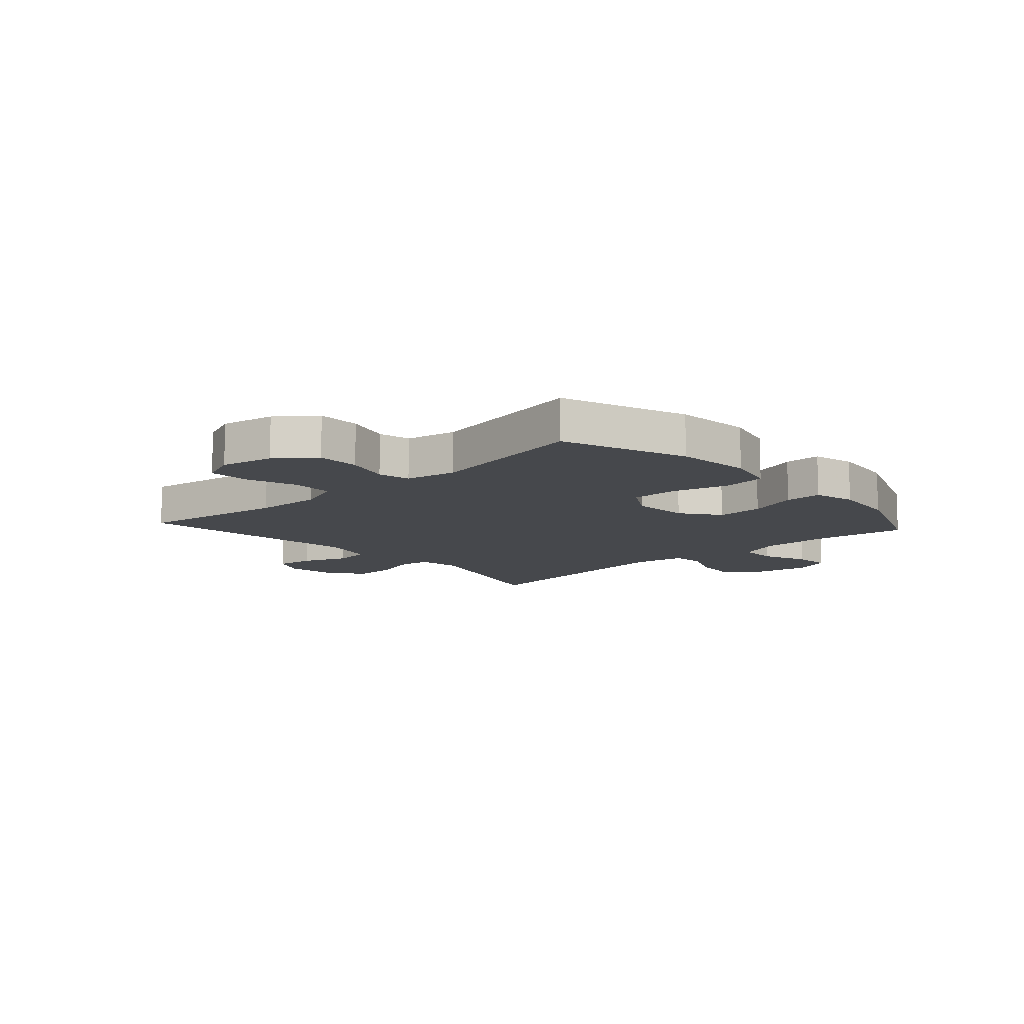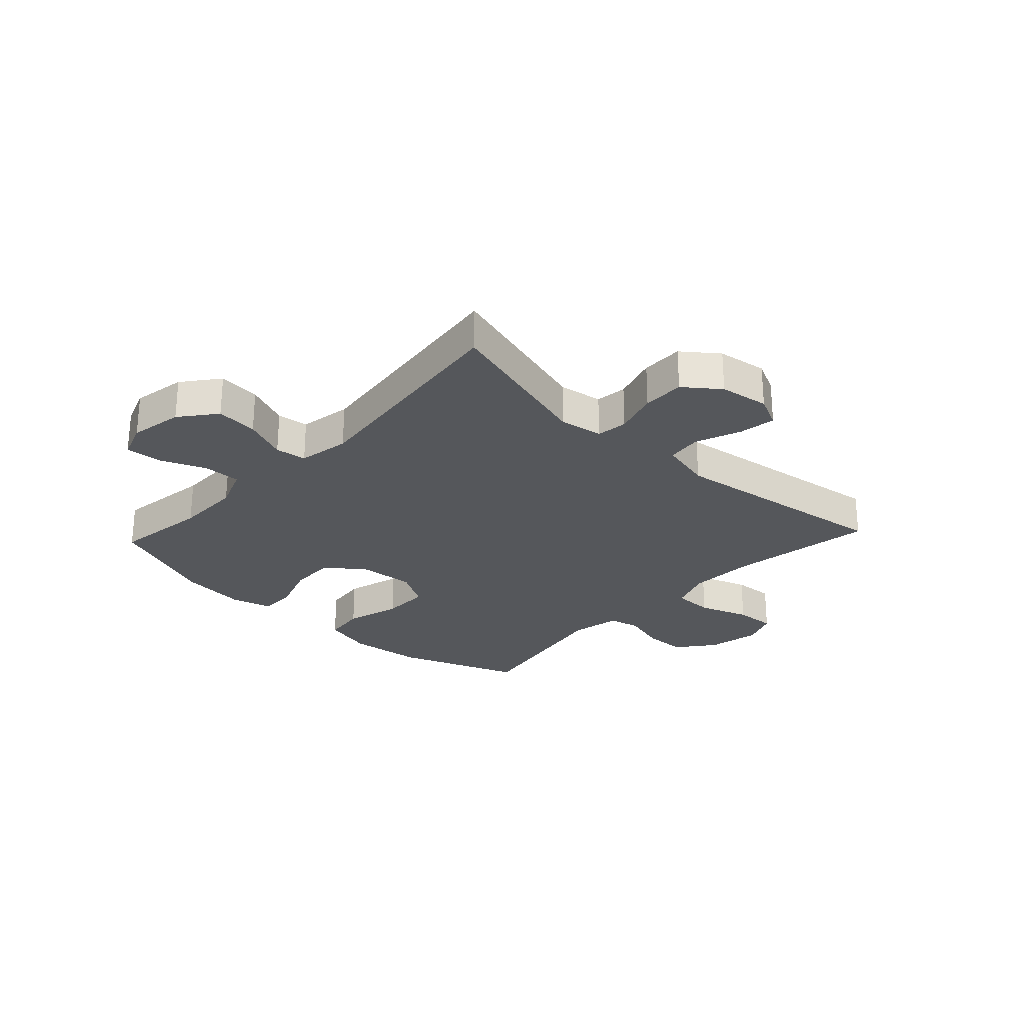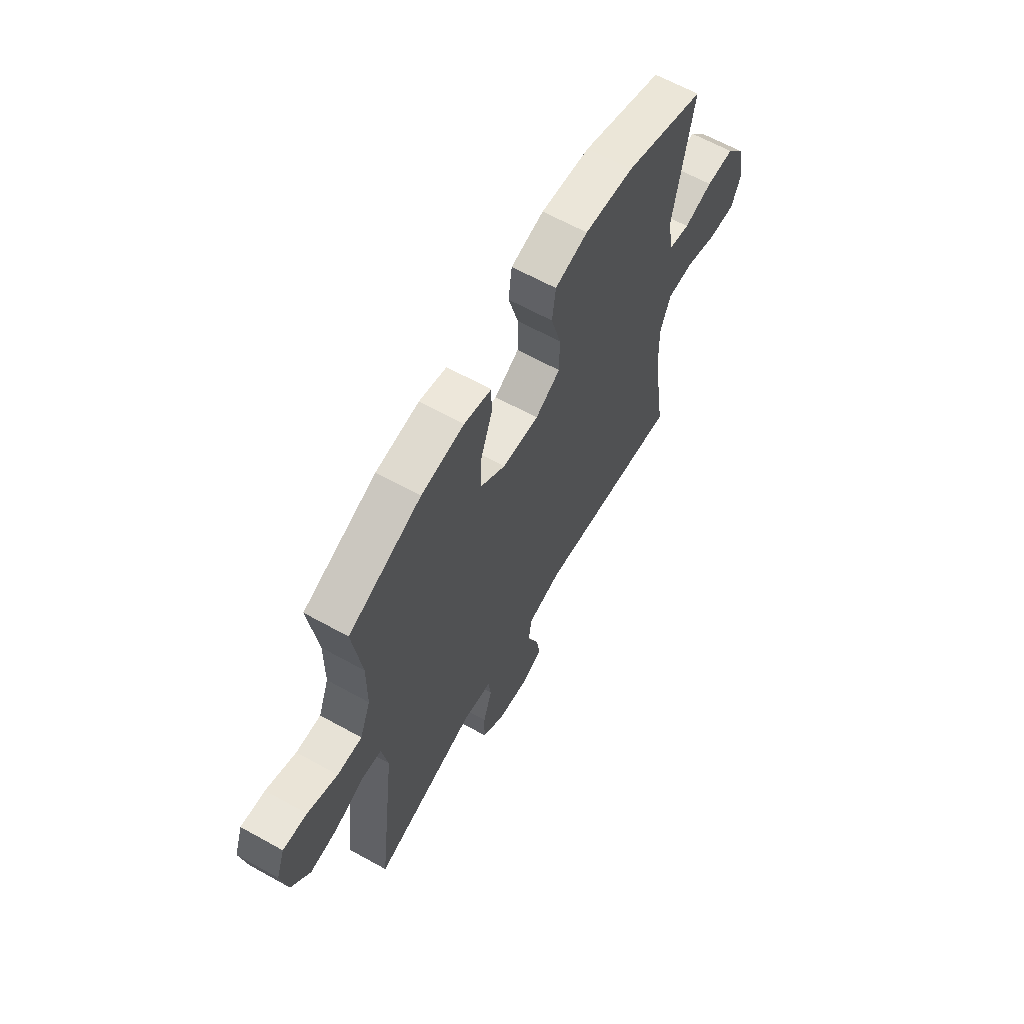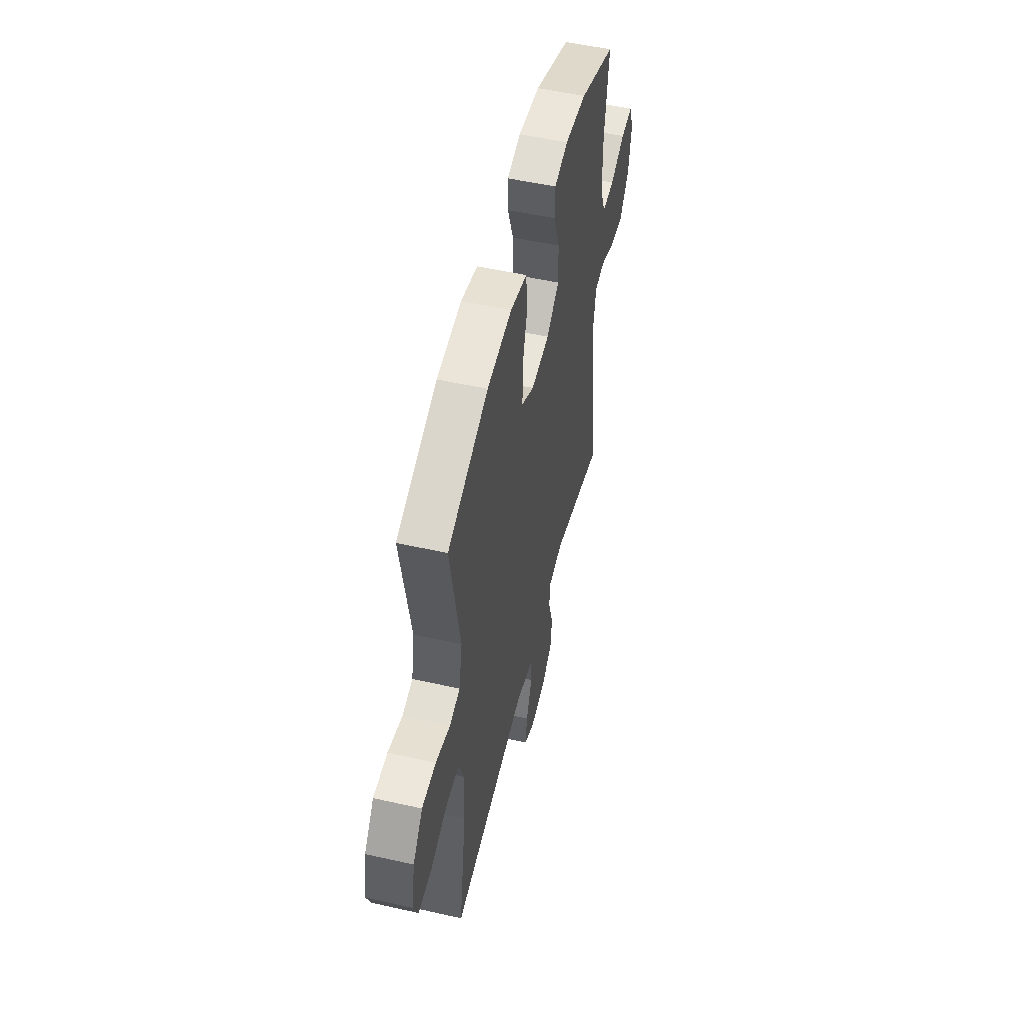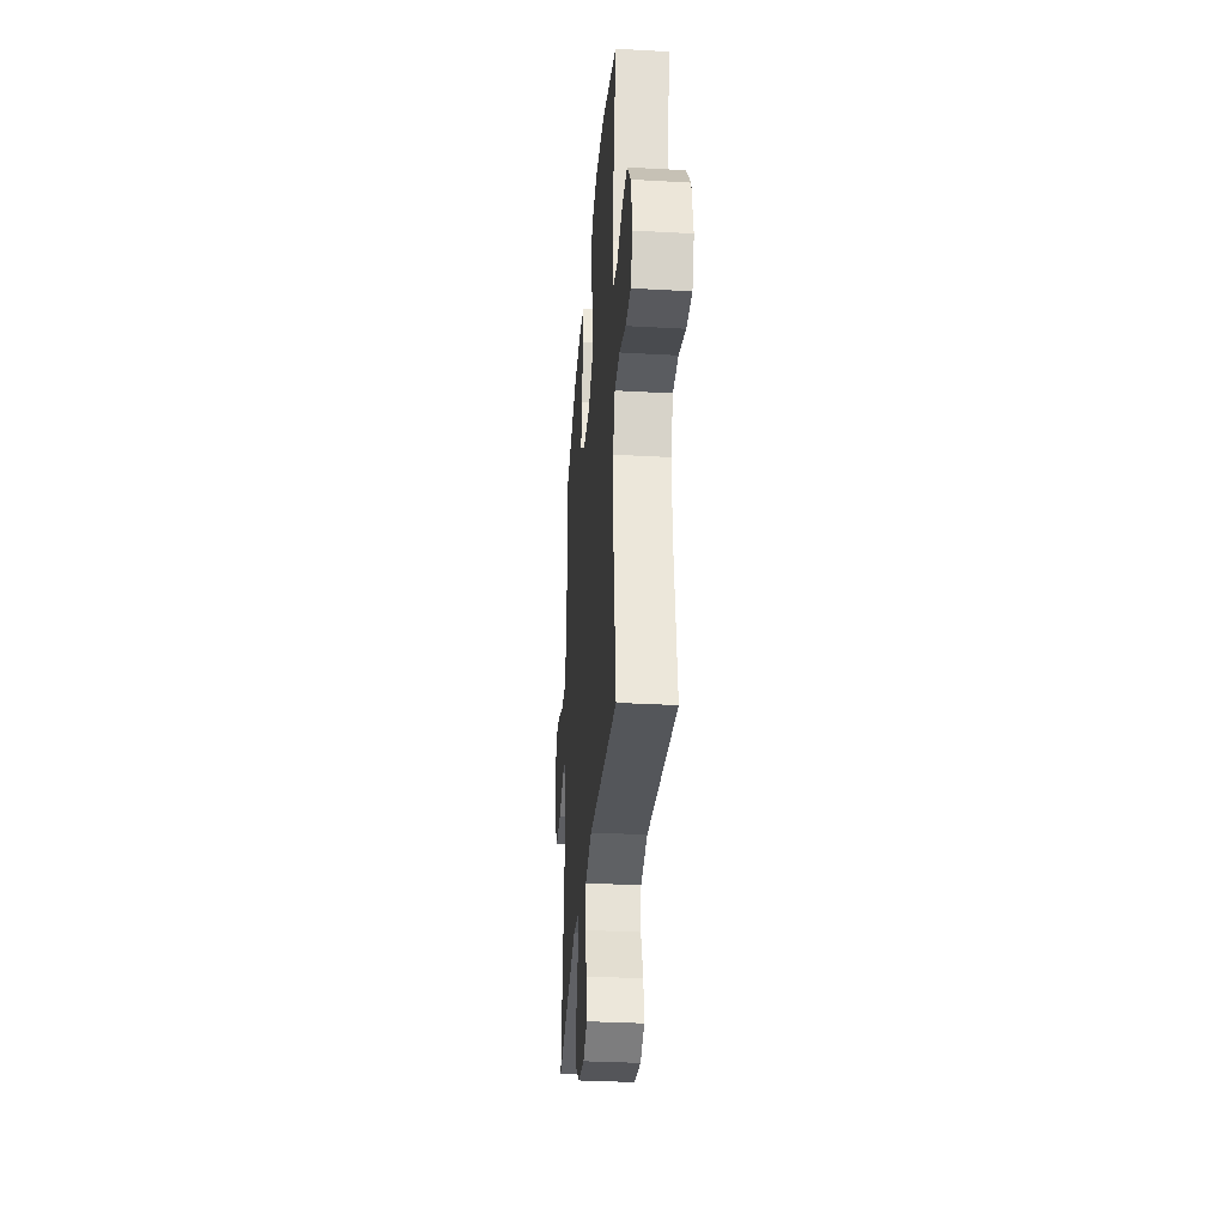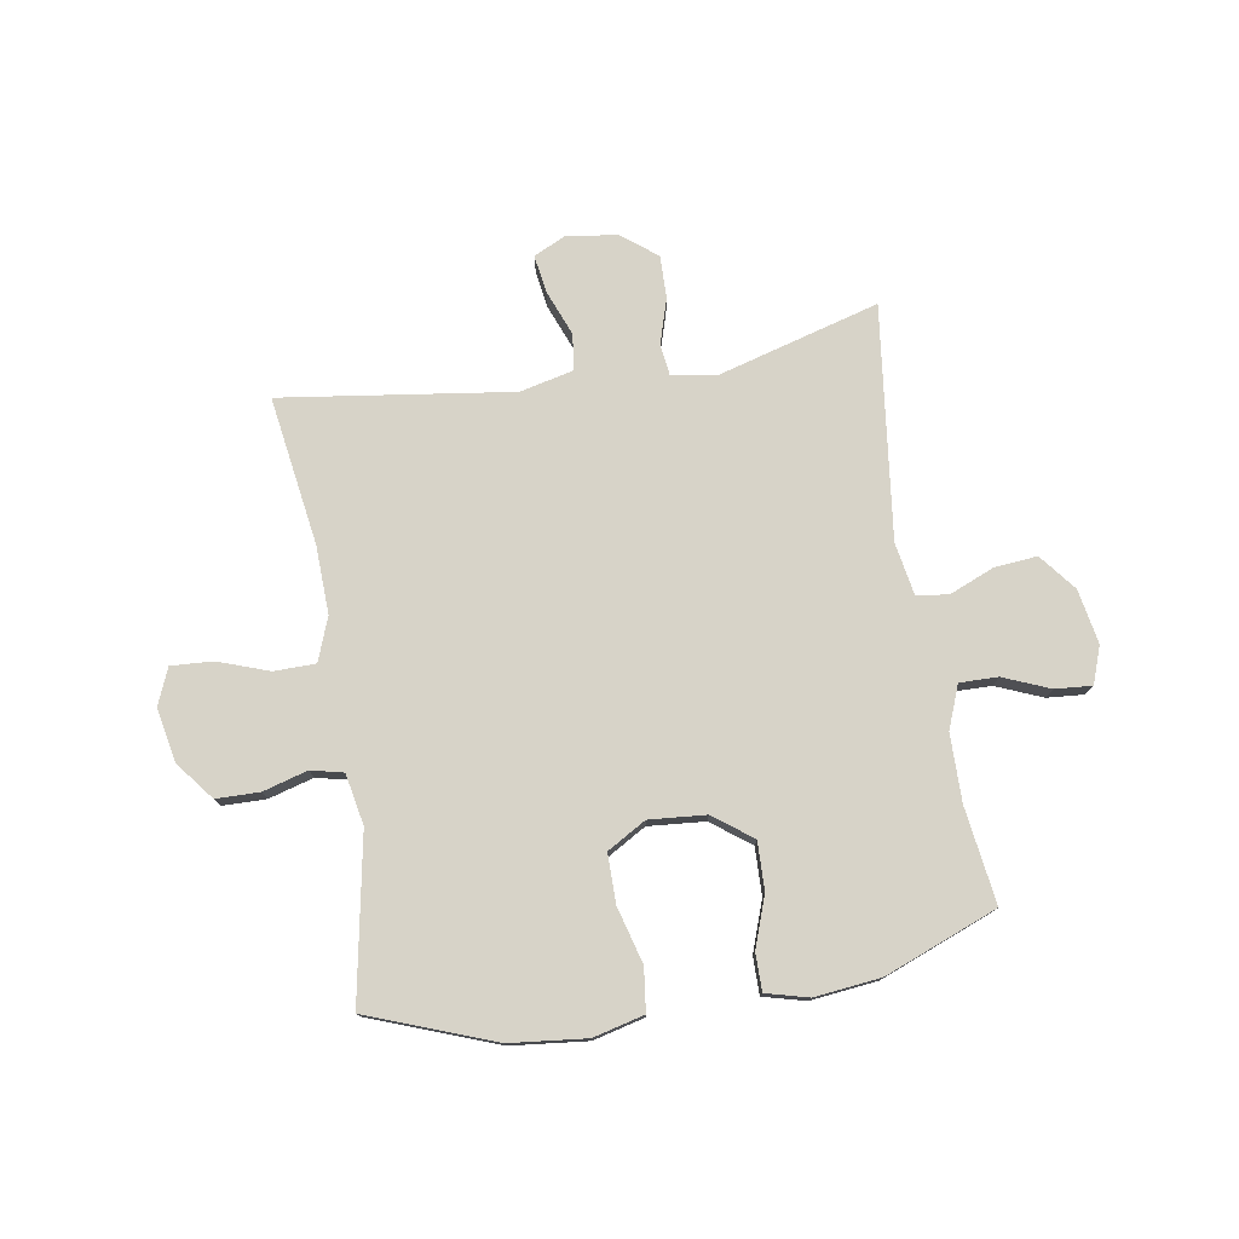
<metadata>
{"format":"obj","ext":"obj","renderer":"f3d","projection":"perspective","resolution":1024,"background":"white","views":[{"elev":-11.3,"azim":-47.9,"up":"+Y"},{"elev":-26.5,"azim":137.0,"up":"+Y"},{"elev":63.8,"azim":119.3,"up":"+Z"},{"elev":52.4,"azim":-76.4,"up":"+Z"},{"elev":-33.3,"azim":-94.4,"up":"+Z"},{"elev":76.7,"azim":-9.3,"up":"+Y"}]}
</metadata>
<code>
v 0.5 0.07 -0.5
v 0.221 0.07 -0.421
v 0.144 0.07 -0.433
v 0.137 0.07 -0.488
v 0.161 0.07 -0.566
v 0.162 0.07 -0.64
v 0.101 0.07 -0.687
v 0.014 0.07 -0.7
v -0.042 0.07 -0.673
v -0.032 0.07 -0.608
v -0.001 0.07 -0.529
v -0.009 0.07 -0.467
v -0.101 0.07 -0.445
v -0.5 0.07 -0.5
v -0.461 0.07 -0.243
v -0.457 0.07 -0.126
v -0.485 0.07 -0.051
v -0.557 0.07 -0.05
v -0.645 0.07 -0.081
v -0.717 0.07 -0.085
v -0.743 0.07 -0.022
v -0.725 0.07 0.071
v -0.673 0.07 0.137
v -0.598 0.07 0.138
v -0.521 0.07 0.116
v -0.465 0.07 0.129
v -0.448 0.07 0.217
v -0.5 0.07 0.5
v -0.283 0.07 0.581
v -0.151 0.07 0.595
v -0.063 0.07 0.573
v -0.054 0.07 0.499
v -0.081 0.07 0.401
v -0.081 0.07 0.317
v -0.014 0.07 0.278
v 0.084 0.07 0.286
v 0.151 0.07 0.336
v 0.149 0.07 0.418
v 0.118 0.07 0.506
v 0.118 0.07 0.57
v 0.191 0.07 0.589
v 0.306 0.07 0.576
v 0.5 0.07 0.5
v 0.477 0.07 0.334
v 0.478 0.07 0.217
v 0.507 0.07 0.143
v 0.573 0.07 0.144
v 0.653 0.07 0.177
v 0.717 0.07 0.182
v 0.74 0.07 0.118
v 0.723 0.07 0.024
v 0.673 0.07 -0.039
v 0.599 0.07 -0.032
v 0.522 0.07 0
v 0.467 0.07 -0.007
v 0.451 0.07 -0.098
v 0.5 0 -0.5
v 0.221 0 -0.421
v 0.144 0 -0.433
v 0.137 0 -0.488
v 0.161 0 -0.566
v 0.162 0 -0.64
v 0.101 0 -0.687
v 0.014 0 -0.7
v -0.042 0 -0.673
v -0.032 0 -0.608
v -0.001 0 -0.529
v -0.009 0 -0.467
v -0.101 0 -0.445
v -0.5 0 -0.5
v -0.461 0 -0.243
v -0.457 0 -0.126
v -0.485 0 -0.051
v -0.557 0 -0.05
v -0.645 0 -0.081
v -0.717 0 -0.085
v -0.743 0 -0.022
v -0.725 0 0.071
v -0.673 0 0.137
v -0.598 0 0.138
v -0.521 0 0.116
v -0.465 0 0.129
v -0.448 0 0.217
v -0.5 0 0.5
v -0.283 0 0.581
v -0.151 0 0.595
v -0.063 0 0.573
v -0.054 0 0.499
v -0.081 0 0.401
v -0.081 0 0.317
v -0.014 0 0.278
v 0.084 0 0.286
v 0.151 0 0.336
v 0.149 0 0.418
v 0.118 0 0.506
v 0.118 0 0.57
v 0.191 0 0.589
v 0.306 0 0.576
v 0.5 0 0.5
v 0.477 0 0.334
v 0.478 0 0.217
v 0.507 0 0.143
v 0.573 0 0.144
v 0.653 0 0.177
v 0.717 0 0.182
v 0.74 0 0.118
v 0.723 0 0.024
v 0.673 0 -0.039
v 0.599 0 -0.032
v 0.522 0 0
v 0.467 0 -0.007
v 0.451 0 -0.098
f 52 53 54
f 51 52 54
f 50 51 54
f 49 50 54
f 48 49 54
f 47 48 54
f 46 47 54 55
f 45 46 55
f 44 45 55 56
f 42 43 44
f 41 42 44
f 40 41 44
f 39 40 44
f 38 39 44
f 37 38 44 56
f 31 32 33
f 30 31 33
f 29 30 33
f 28 29 33
f 27 28 33
f 26 27 33 34
f 23 24 25
f 22 23 25
f 21 22 25
f 20 21 25
f 19 20 25
f 18 19 25
f 17 18 25 26
f 26 34 35
f 17 26 35
f 16 17 35
f 13 14 15
f 16 35 36
f 15 16 36
f 13 15 36
f 12 13 36
f 9 10 11
f 8 9 11
f 7 8 11
f 6 7 11
f 5 6 11
f 4 5 11
f 56 1 2
f 37 56 2
f 36 37 2
f 11 12 36
f 4 11 36
f 3 4 36
f 2 3 36
f 110 109 108
f 110 108 107
f 110 107 106
f 110 106 105
f 110 105 104
f 110 104 103
f 111 110 103 102
f 111 102 101
f 112 111 101 100
f 100 99 98
f 100 98 97
f 100 97 96
f 100 96 95
f 100 95 94
f 112 100 94 93
f 89 88 87
f 89 87 86
f 89 86 85
f 89 85 84
f 89 84 83
f 90 89 83 82
f 81 80 79
f 81 79 78
f 81 78 77
f 81 77 76
f 81 76 75
f 81 75 74
f 82 81 74 73
f 91 90 82
f 91 82 73
f 91 73 72
f 71 70 69
f 92 91 72
f 92 72 71
f 92 71 69
f 92 69 68
f 67 66 65
f 67 65 64
f 67 64 63
f 67 63 62
f 67 62 61
f 67 61 60
f 58 57 112
f 58 112 93
f 58 93 92
f 92 68 67
f 92 67 60
f 92 60 59
f 92 59 58
f 1 57 58 2
f 2 58 59 3
f 3 59 60 4
f 4 60 61 5
f 5 61 62 6
f 6 62 63 7
f 7 63 64 8
f 8 64 65 9
f 9 65 66 10
f 10 66 67 11
f 11 67 68 12
f 12 68 69 13
f 13 69 70 14
f 14 70 71 15
f 15 71 72 16
f 16 72 73 17
f 17 73 74 18
f 18 74 75 19
f 19 75 76 20
f 20 76 77 21
f 21 77 78 22
f 22 78 79 23
f 23 79 80 24
f 24 80 81 25
f 25 81 82 26
f 26 82 83 27
f 27 83 84 28
f 28 84 85 29
f 29 85 86 30
f 30 86 87 31
f 31 87 88 32
f 32 88 89 33
f 33 89 90 34
f 34 90 91 35
f 35 91 92 36
f 36 92 93 37
f 37 93 94 38
f 38 94 95 39
f 39 95 96 40
f 40 96 97 41
f 41 97 98 42
f 42 98 99 43
f 43 99 100 44
f 44 100 101 45
f 45 101 102 46
f 46 102 103 47
f 47 103 104 48
f 48 104 105 49
f 49 105 106 50
f 50 106 107 51
f 51 107 108 52
f 52 108 109 53
f 53 109 110 54
f 54 110 111 55
f 55 111 112 56
f 56 112 57 1

</code>
